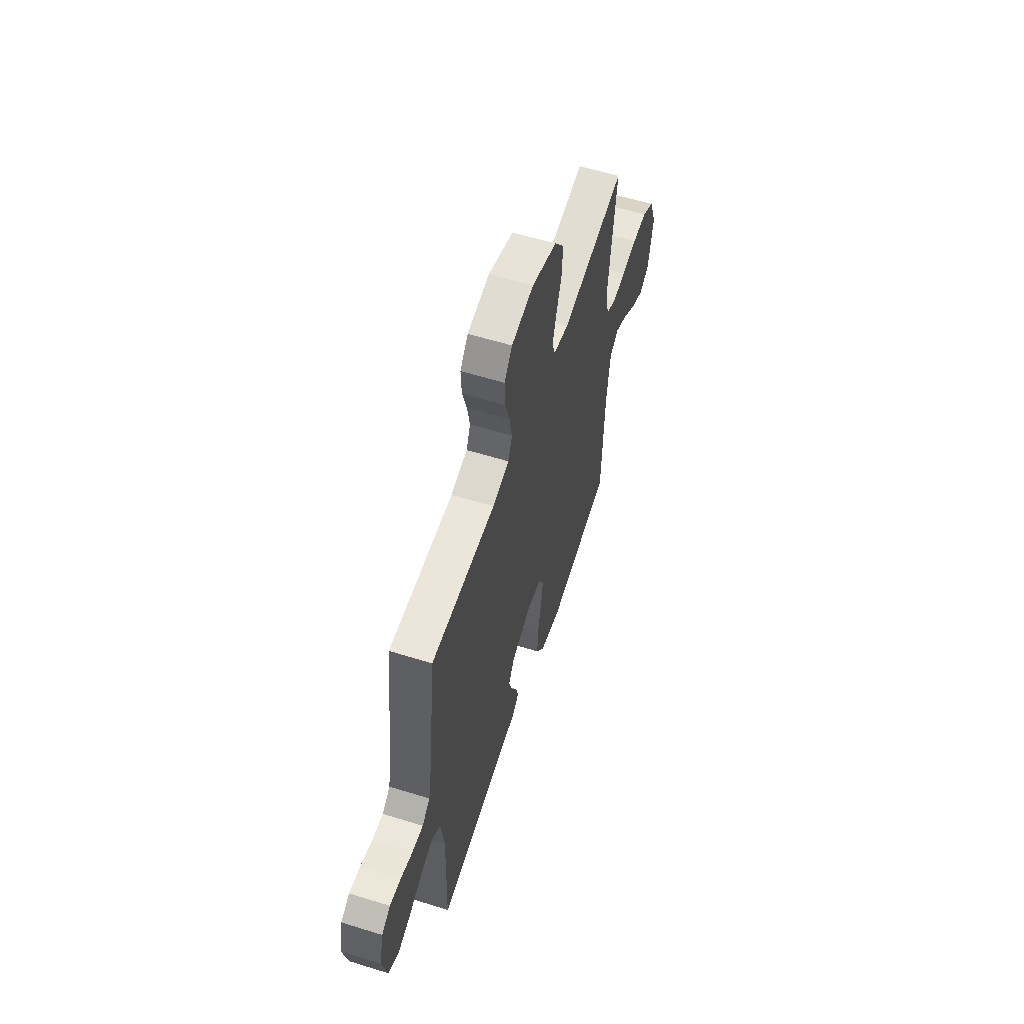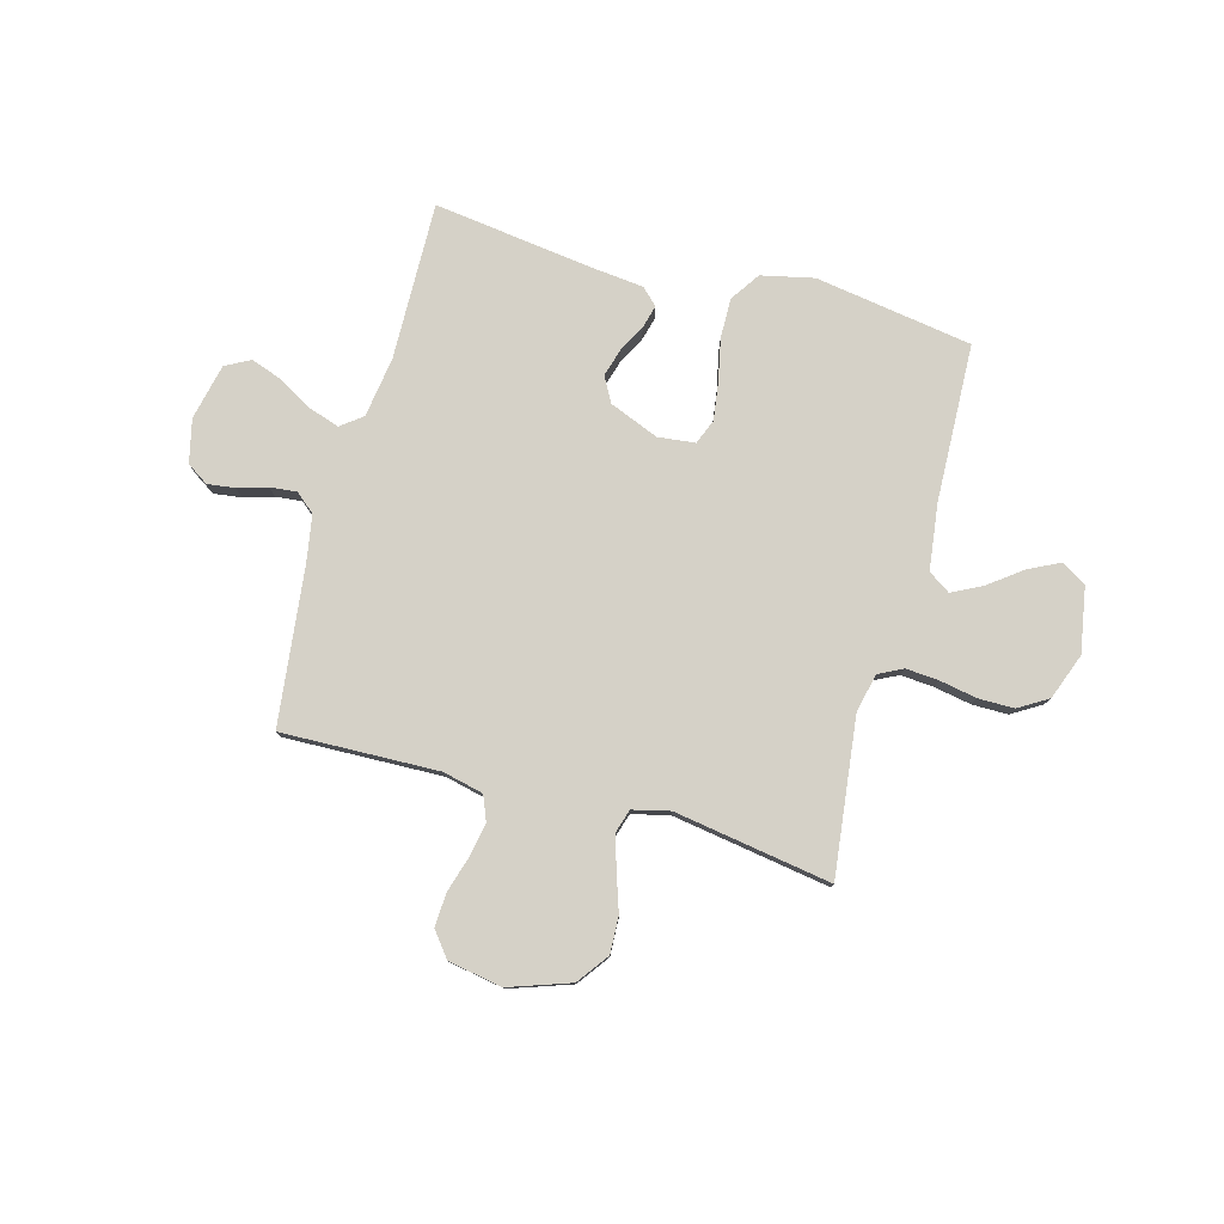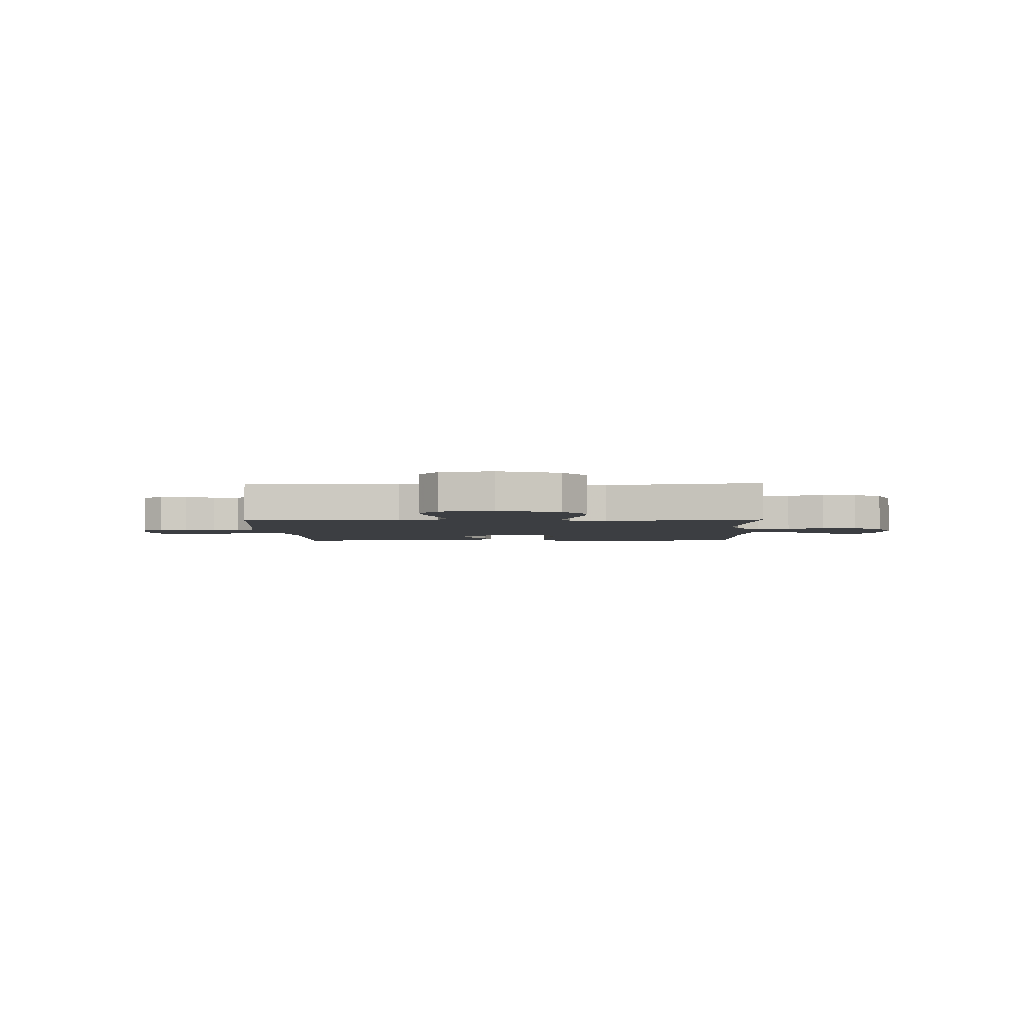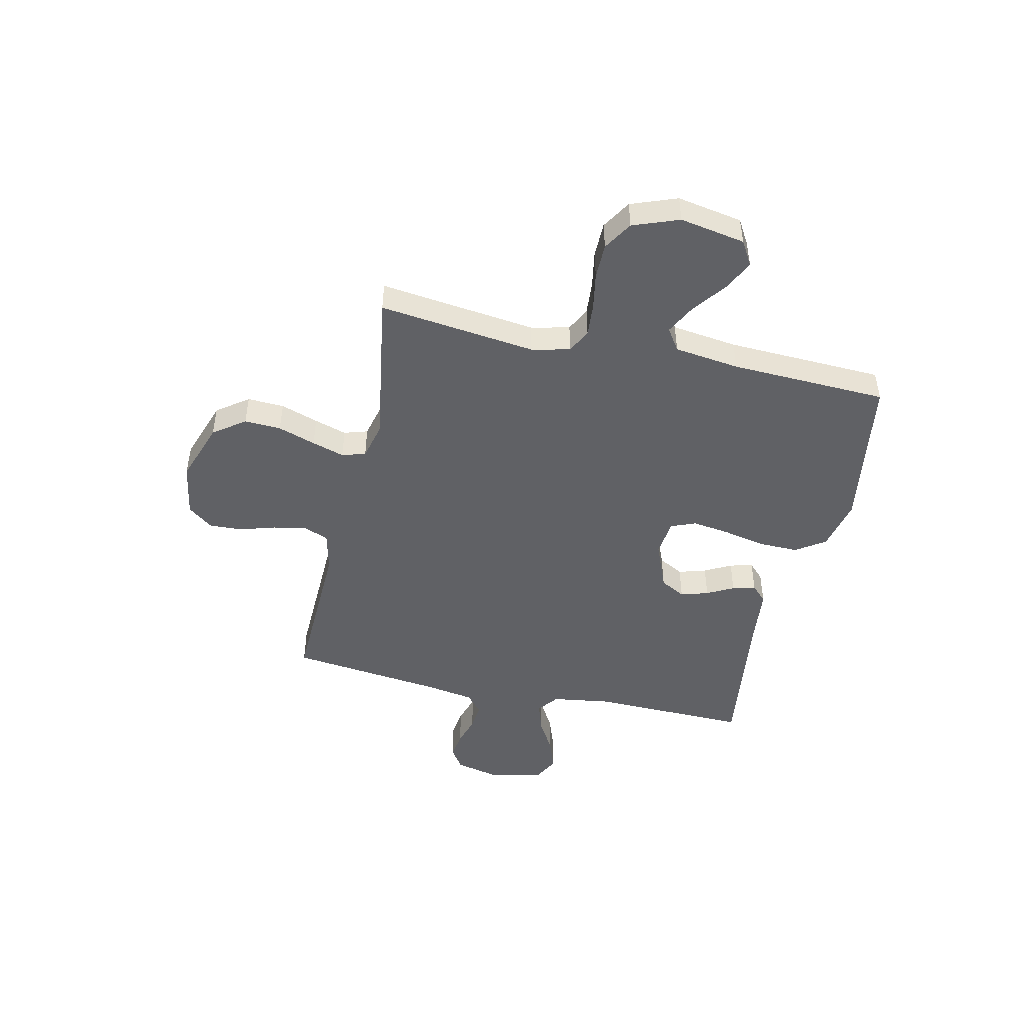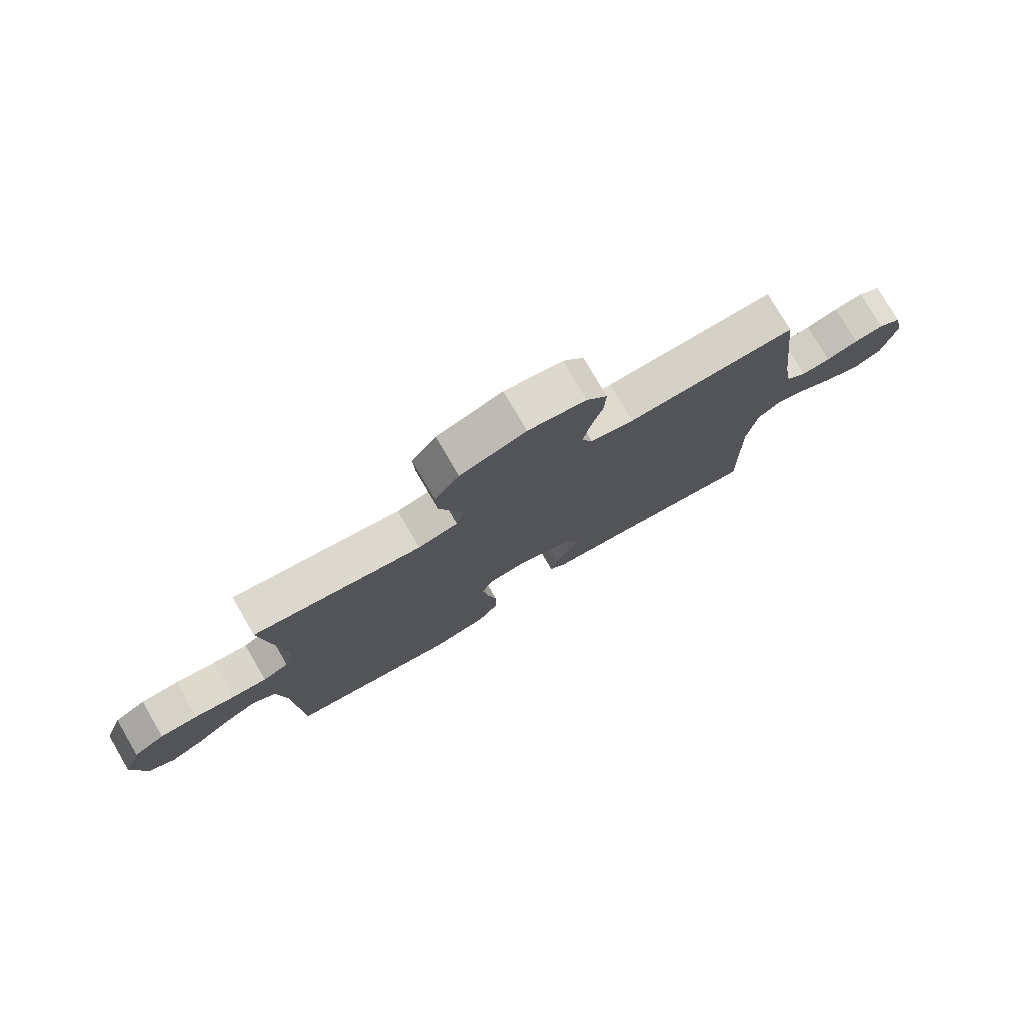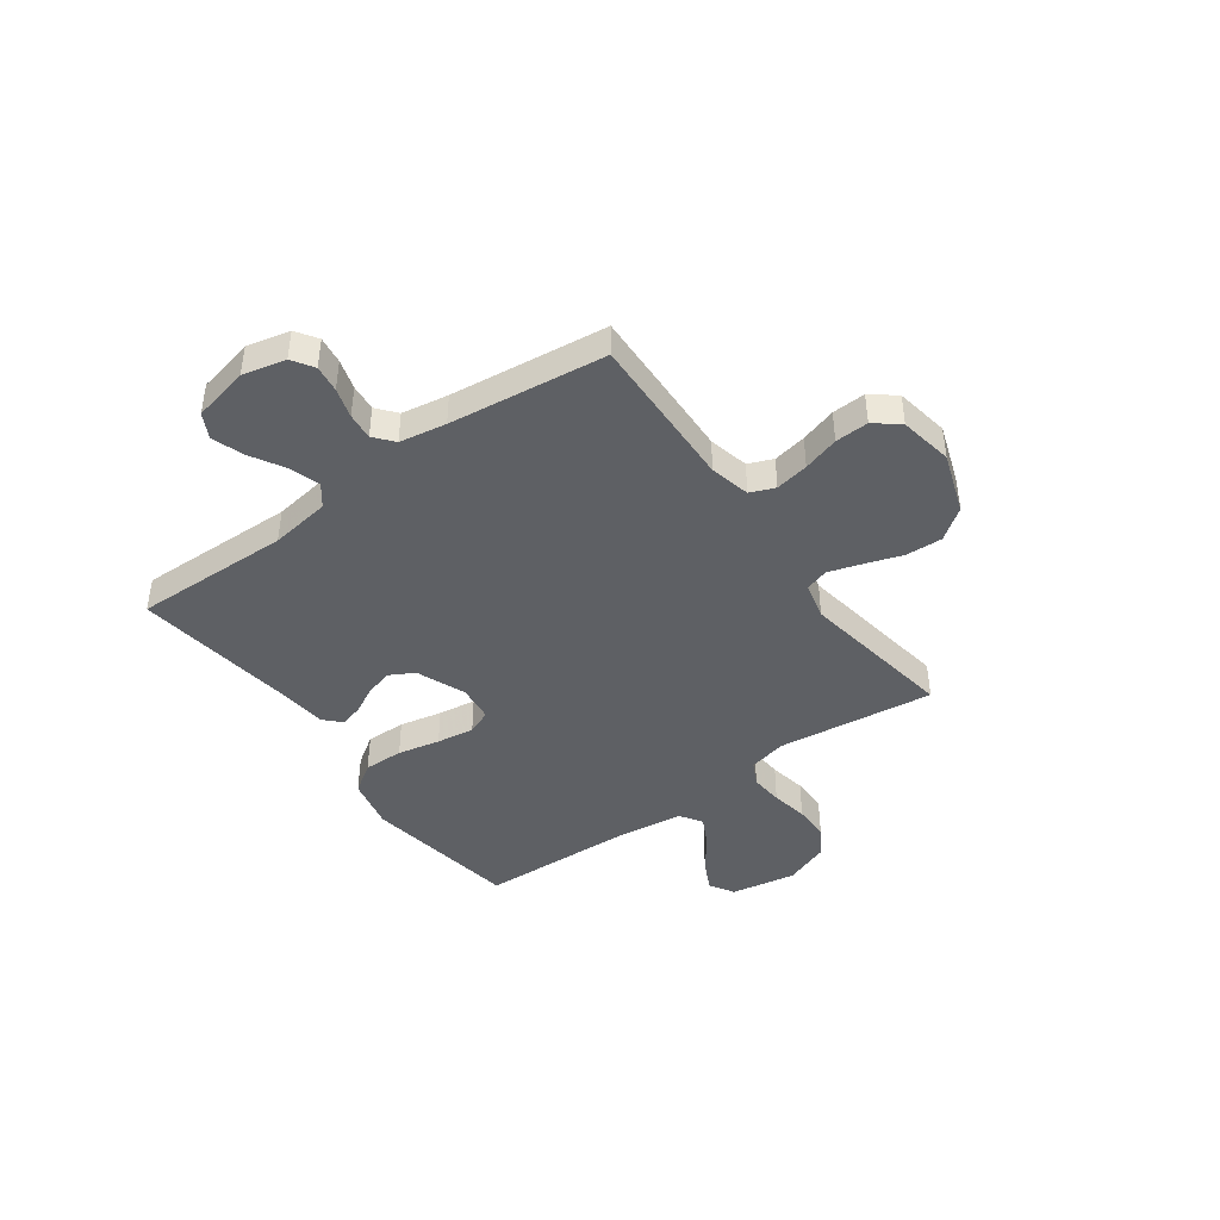
<metadata>
{"format":"obj","ext":"obj","renderer":"f3d","projection":"perspective","resolution":1024,"background":"white","views":[{"elev":58.6,"azim":-72.2,"up":"+Z"},{"elev":78.9,"azim":15.3,"up":"+Y"},{"elev":-3.1,"azim":2.0,"up":"+Y"},{"elev":-47.2,"azim":77.3,"up":"+Y"},{"elev":77.6,"azim":149.7,"up":"+Z"},{"elev":-43.1,"azim":-54.3,"up":"+Y"}]}
</metadata>
<code>
v -0.5 0.07 -0.5
v -0.494 0.07 -0.2
v -0.511 0.07 -0.085
v -0.552 0.07 -0.054
v -0.61 0.07 -0.073
v -0.674 0.07 -0.11
v -0.735 0.07 -0.132
v -0.783 0.07 -0.107
v -0.807 0.07 0
v -0.788 0.07 0.082
v -0.747 0.07 0.109
v -0.695 0.07 0.102
v -0.638 0.07 0.085
v -0.587 0.07 0.08
v -0.55 0.07 0.111
v -0.535 0.07 0.2
v -0.5 0.07 0.5
v -0.2 0.07 0.491
v -0.123 0.07 0.509
v -0.104 0.07 0.556
v -0.116 0.07 0.62
v -0.137 0.07 0.689
v -0.14 0.07 0.753
v -0.103 0.07 0.8
v 0 0.07 0.818
v 0.117 0.07 0.778
v 0.161 0.07 0.718
v 0.158 0.07 0.648
v 0.134 0.07 0.576
v 0.115 0.07 0.514
v 0.129 0.07 0.469
v 0.2 0.07 0.452
v 0.5 0.07 0.5
v 0.464 0.07 0.2
v 0.481 0.07 0.127
v 0.527 0.07 0.104
v 0.59 0.07 0.109
v 0.661 0.07 0.122
v 0.729 0.07 0.122
v 0.785 0.07 0.088
v 0.818 0.07 0
v 0.796 0.07 -0.125
v 0.749 0.07 -0.153
v 0.69 0.07 -0.124
v 0.626 0.07 -0.076
v 0.569 0.07 -0.047
v 0.527 0.07 -0.075
v 0.511 0.07 -0.2
v 0.5 0.07 -0.5
v 0.2 0.07 -0.547
v 0.1 0.07 -0.525
v 0.062 0.07 -0.469
v 0.063 0.07 -0.393
v 0.08 0.07 -0.312
v 0.09 0.07 -0.24
v 0.071 0.07 -0.193
v 0 0.07 -0.185
v -0.094 0.07 -0.223
v -0.12 0.07 -0.271
v -0.104 0.07 -0.324
v -0.077 0.07 -0.375
v -0.065 0.07 -0.419
v -0.096 0.07 -0.449
v -0.2 0.07 -0.46
v -0.5 0 -0.5
v -0.494 0 -0.2
v -0.511 0 -0.085
v -0.552 0 -0.054
v -0.61 0 -0.073
v -0.674 0 -0.11
v -0.735 0 -0.132
v -0.783 0 -0.107
v -0.807 0 0
v -0.788 0 0.082
v -0.747 0 0.109
v -0.695 0 0.102
v -0.638 0 0.085
v -0.587 0 0.08
v -0.55 0 0.111
v -0.535 0 0.2
v -0.5 0 0.5
v -0.2 0 0.491
v -0.123 0 0.509
v -0.104 0 0.556
v -0.116 0 0.62
v -0.137 0 0.689
v -0.14 0 0.753
v -0.103 0 0.8
v 0 0 0.818
v 0.117 0 0.778
v 0.161 0 0.718
v 0.158 0 0.648
v 0.134 0 0.576
v 0.115 0 0.514
v 0.129 0 0.469
v 0.2 0 0.452
v 0.5 0 0.5
v 0.464 0 0.2
v 0.481 0 0.127
v 0.527 0 0.104
v 0.59 0 0.109
v 0.661 0 0.122
v 0.729 0 0.122
v 0.785 0 0.088
v 0.818 0 0
v 0.796 0 -0.125
v 0.749 0 -0.153
v 0.69 0 -0.124
v 0.626 0 -0.076
v 0.569 0 -0.047
v 0.527 0 -0.075
v 0.511 0 -0.2
v 0.5 0 -0.5
v 0.2 0 -0.547
v 0.1 0 -0.525
v 0.062 0 -0.469
v 0.063 0 -0.393
v 0.08 0 -0.312
v 0.09 0 -0.24
v 0.071 0 -0.193
v 0 0 -0.185
v -0.094 0 -0.223
v -0.12 0 -0.271
v -0.104 0 -0.324
v -0.077 0 -0.375
v -0.065 0 -0.419
v -0.096 0 -0.449
v -0.2 0 -0.46
f 62 63 64
f 61 62 64
f 60 61 64
f 64 1 2
f 60 64 2
f 59 60 2
f 58 59 2 3
f 57 58 3 4
f 56 57 4
f 52 53 54
f 51 52 54
f 50 51 54
f 49 50 54
f 48 49 54
f 47 48 54 55
f 46 47 55 56
f 43 44 45
f 42 43 45
f 41 42 45
f 40 41 45
f 39 40 45
f 38 39 45
f 37 38 45
f 36 37 45 46
f 46 56 4
f 36 46 4
f 35 36 4
f 32 33 34
f 34 35 4
f 32 34 4
f 31 32 4
f 27 28 29
f 26 27 29
f 25 26 29
f 24 25 29
f 23 24 29
f 22 23 29
f 21 22 29
f 20 21 29 30
f 19 20 30 31
f 16 17 18
f 19 31 4
f 18 19 4
f 16 18 4
f 15 16 4
f 11 12 13
f 10 11 13
f 9 10 13
f 8 9 13
f 7 8 13
f 6 7 13
f 5 6 13
f 5 13 14
f 4 5 14 15
f 128 127 126
f 128 126 125
f 128 125 124
f 66 65 128
f 66 128 124
f 66 124 123
f 67 66 123 122
f 68 67 122 121
f 68 121 120
f 118 117 116
f 118 116 115
f 118 115 114
f 118 114 113
f 118 113 112
f 119 118 112 111
f 120 119 111 110
f 109 108 107
f 109 107 106
f 109 106 105
f 109 105 104
f 109 104 103
f 109 103 102
f 109 102 101
f 110 109 101 100
f 68 120 110
f 68 110 100
f 68 100 99
f 98 97 96
f 68 99 98
f 68 98 96
f 68 96 95
f 93 92 91
f 93 91 90
f 93 90 89
f 93 89 88
f 93 88 87
f 93 87 86
f 93 86 85
f 94 93 85 84
f 95 94 84 83
f 82 81 80
f 68 95 83
f 68 83 82
f 68 82 80
f 68 80 79
f 77 76 75
f 77 75 74
f 77 74 73
f 77 73 72
f 77 72 71
f 77 71 70
f 77 70 69
f 78 77 69
f 79 78 69 68
f 1 65 66 2
f 2 66 67 3
f 3 67 68 4
f 4 68 69 5
f 5 69 70 6
f 6 70 71 7
f 7 71 72 8
f 8 72 73 9
f 9 73 74 10
f 10 74 75 11
f 11 75 76 12
f 12 76 77 13
f 13 77 78 14
f 14 78 79 15
f 15 79 80 16
f 16 80 81 17
f 17 81 82 18
f 18 82 83 19
f 19 83 84 20
f 20 84 85 21
f 21 85 86 22
f 22 86 87 23
f 23 87 88 24
f 24 88 89 25
f 25 89 90 26
f 26 90 91 27
f 27 91 92 28
f 28 92 93 29
f 29 93 94 30
f 30 94 95 31
f 31 95 96 32
f 32 96 97 33
f 33 97 98 34
f 34 98 99 35
f 35 99 100 36
f 36 100 101 37
f 37 101 102 38
f 38 102 103 39
f 39 103 104 40
f 40 104 105 41
f 41 105 106 42
f 42 106 107 43
f 43 107 108 44
f 44 108 109 45
f 45 109 110 46
f 46 110 111 47
f 47 111 112 48
f 48 112 113 49
f 49 113 114 50
f 50 114 115 51
f 51 115 116 52
f 52 116 117 53
f 53 117 118 54
f 54 118 119 55
f 55 119 120 56
f 56 120 121 57
f 57 121 122 58
f 58 122 123 59
f 59 123 124 60
f 60 124 125 61
f 61 125 126 62
f 62 126 127 63
f 63 127 128 64
f 64 128 65 1

</code>
